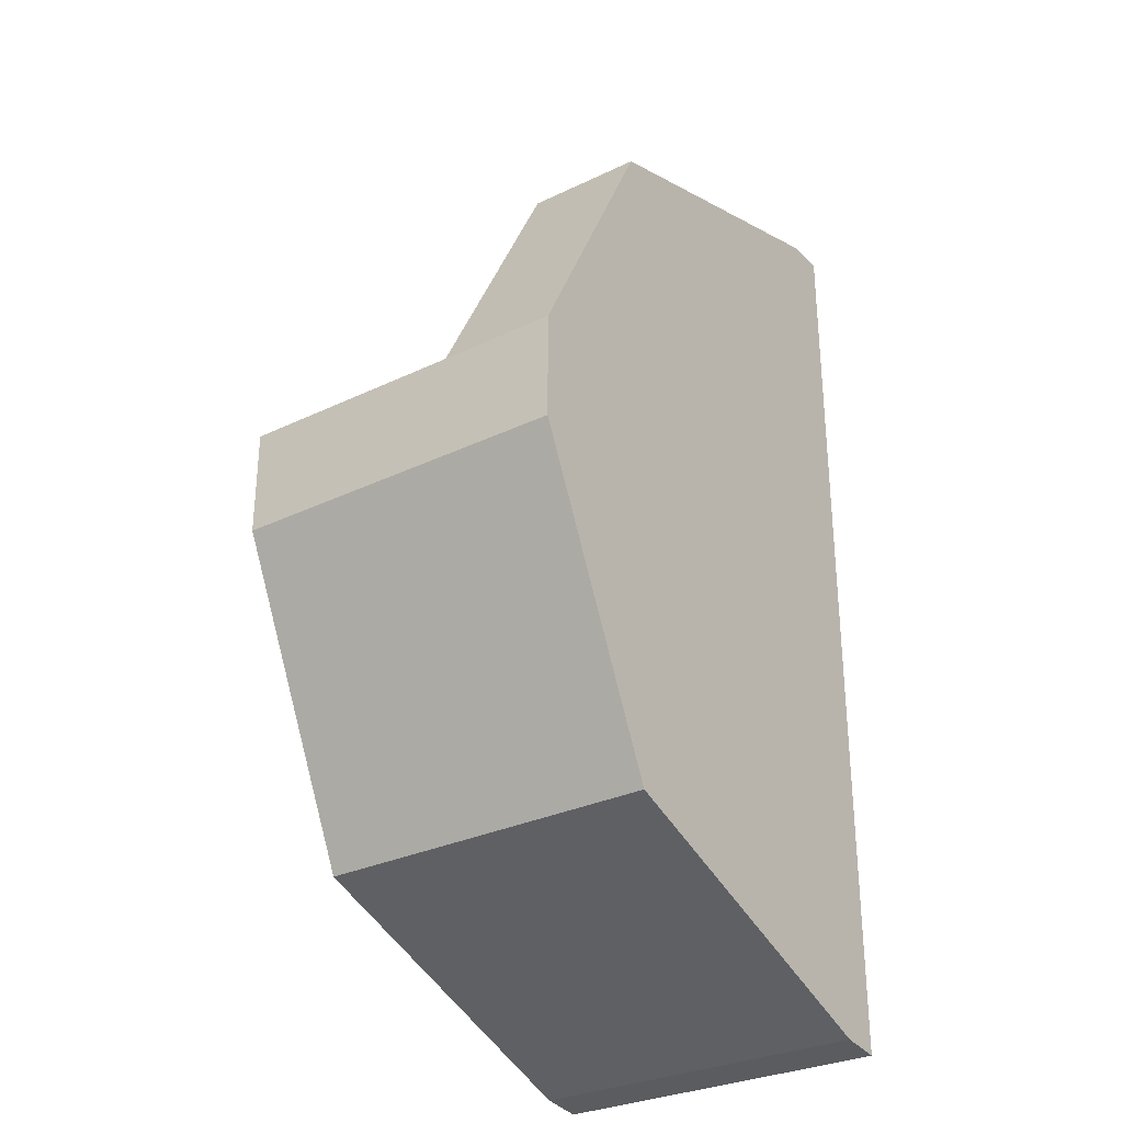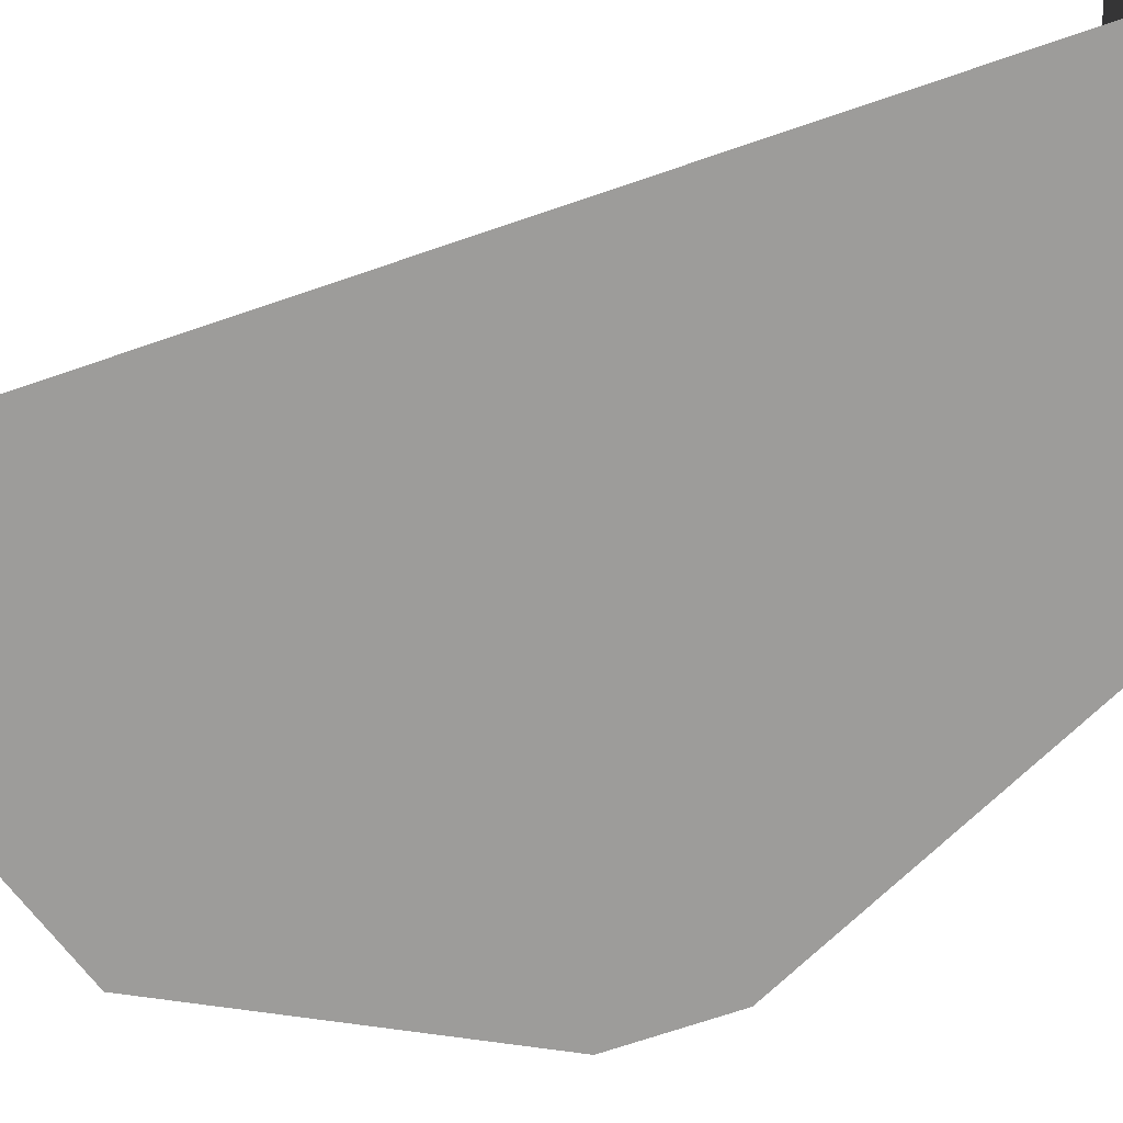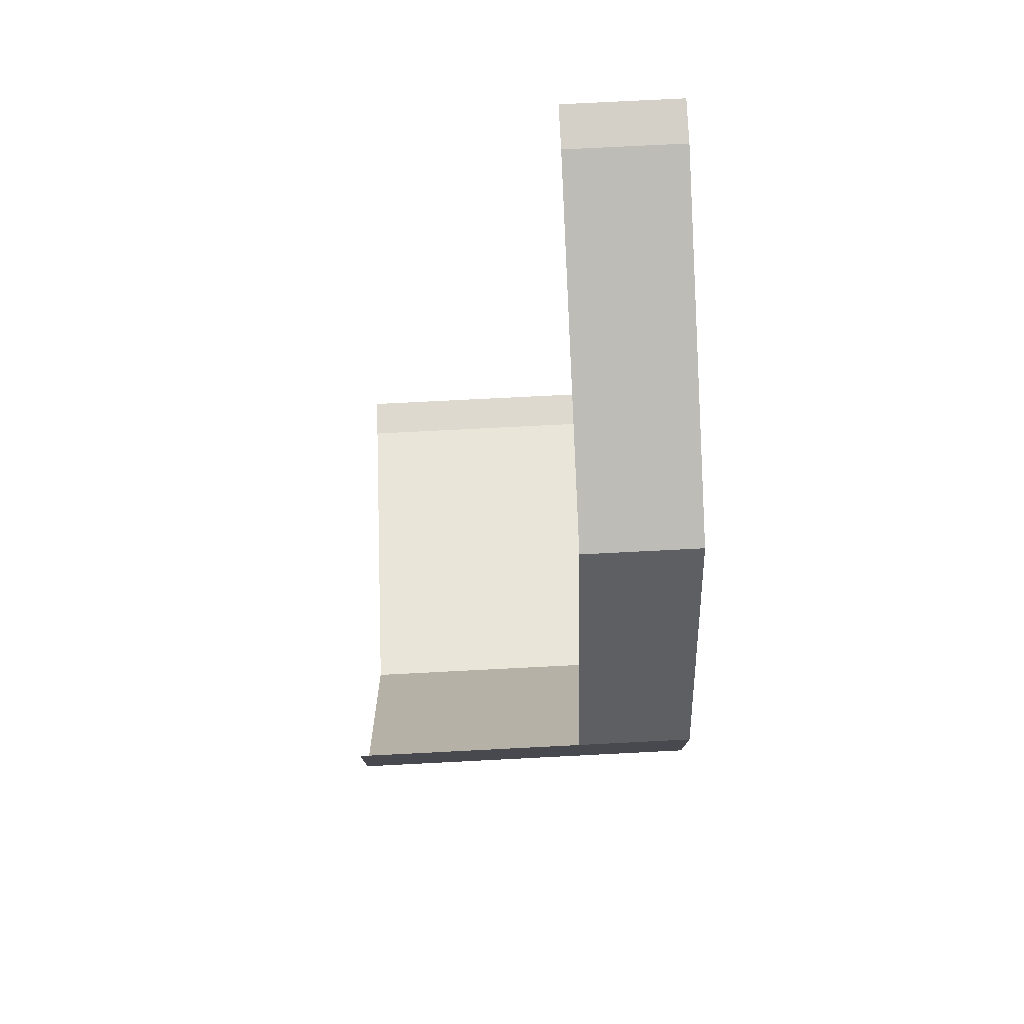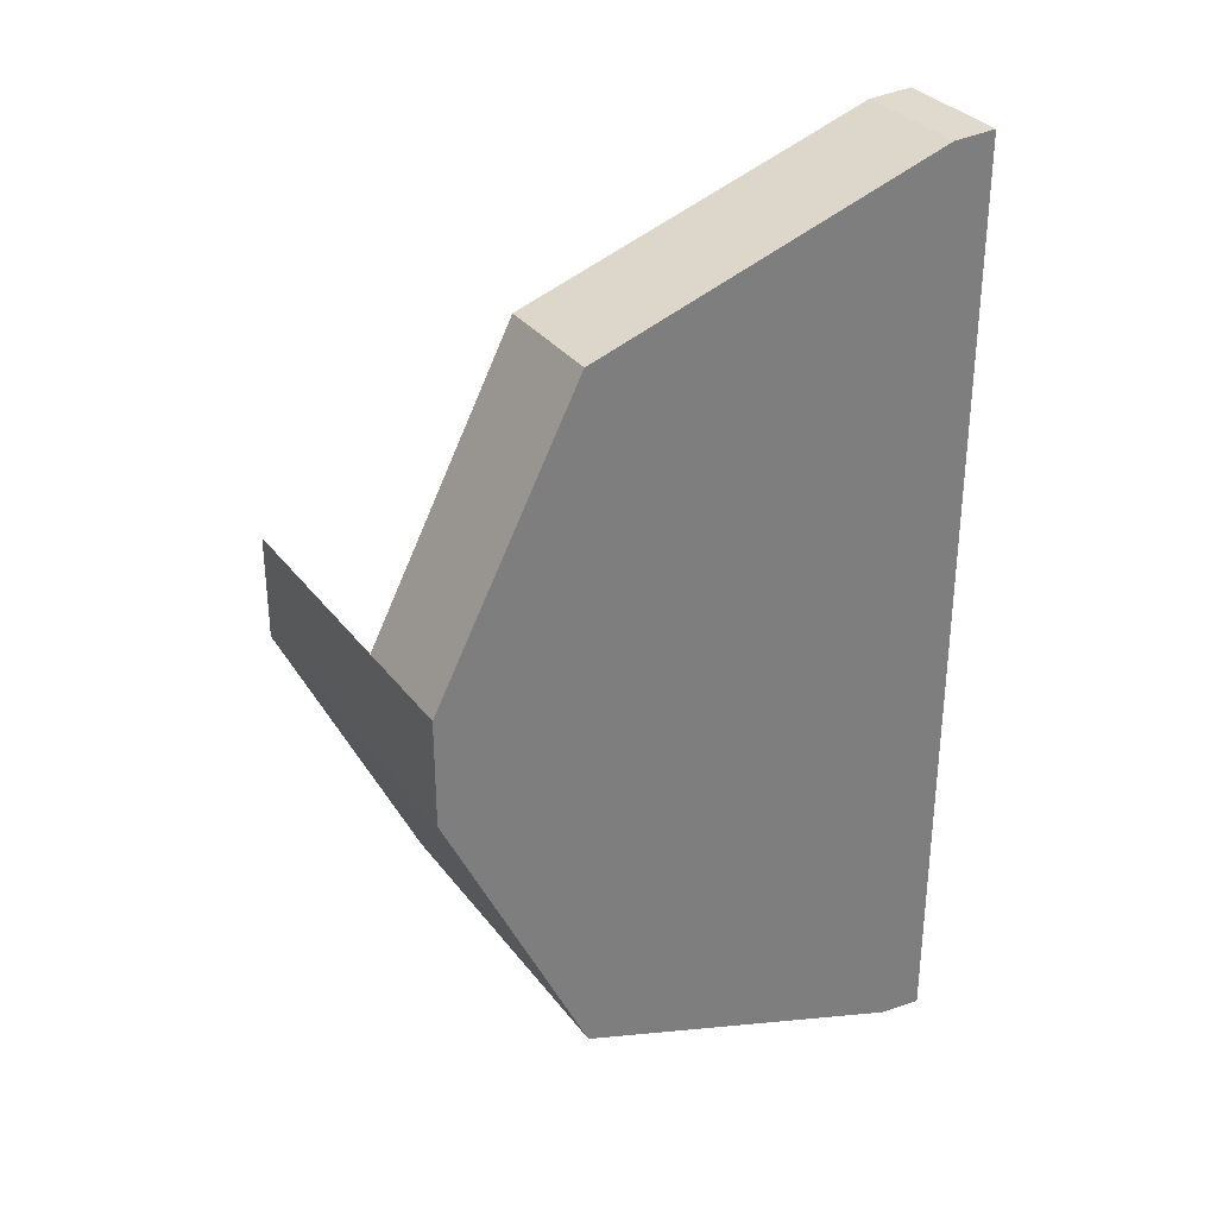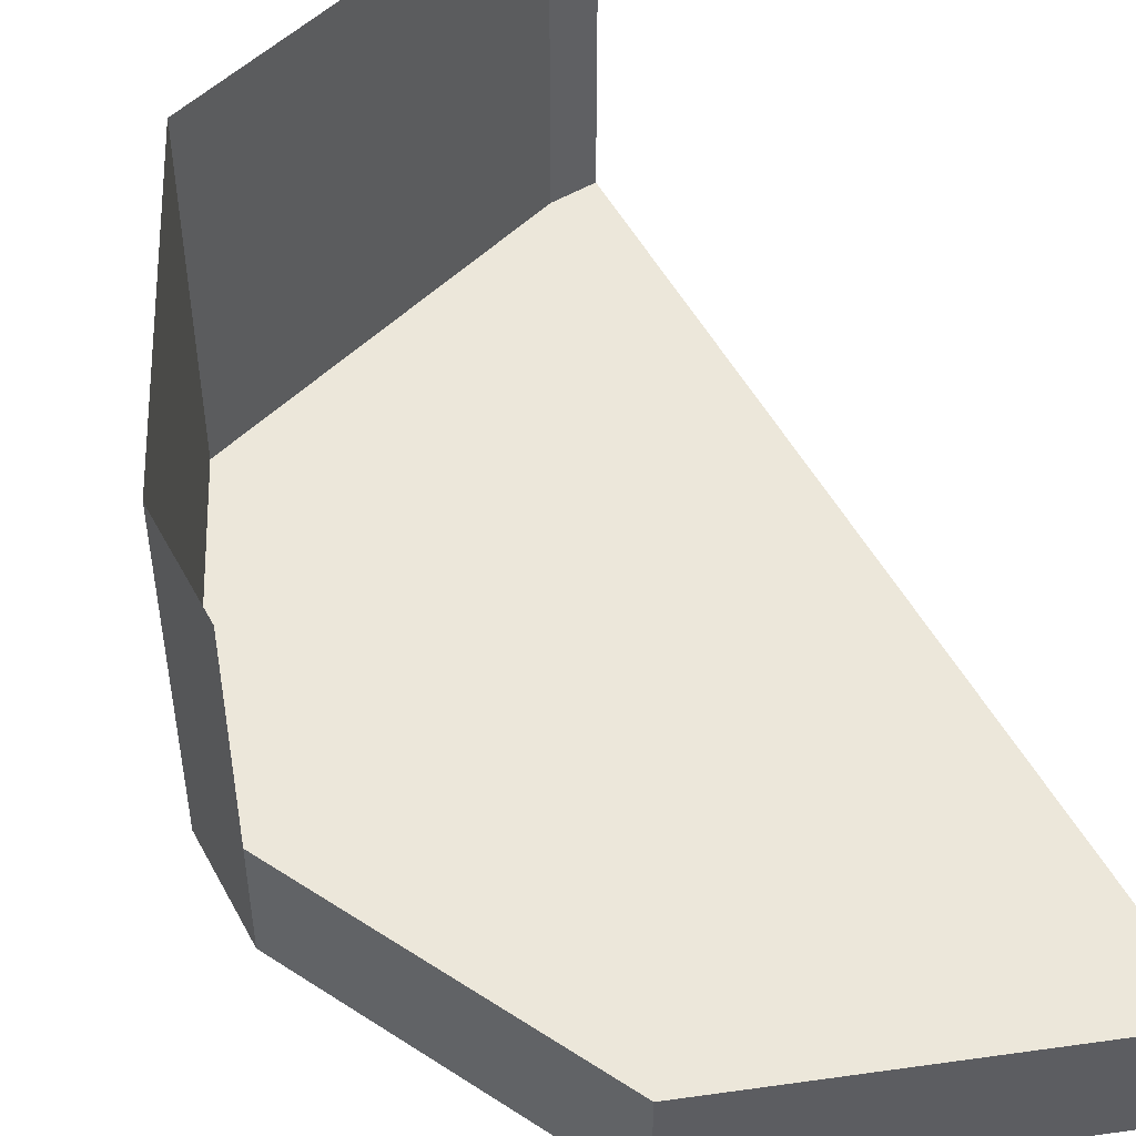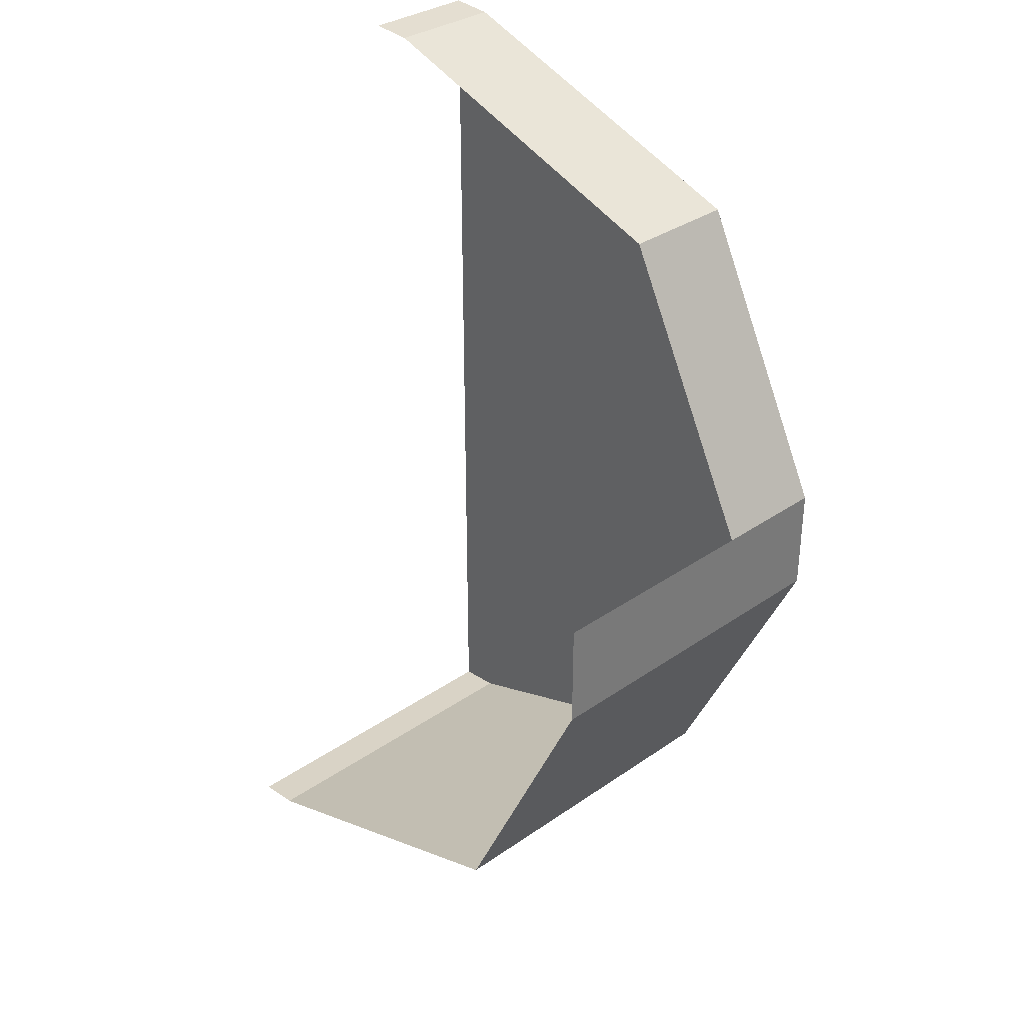
<metadata>
{"format":"obj","ext":"obj","renderer":"f3d","projection":"perspective","resolution":1024,"background":"white","views":[{"elev":-30.3,"azim":124.8,"up":"+Y"},{"elev":-70.2,"azim":-71.1,"up":"+Z"},{"elev":77.1,"azim":87.1,"up":"+Y"},{"elev":32.0,"azim":149.3,"up":"+Y"},{"elev":50.5,"azim":152.7,"up":"+Z"},{"elev":33.7,"azim":46.7,"up":"+Y"}]}
</metadata>
<code>
v 0.625 2.325 -1.885
v 0.4566 1.971 -1.885
v 0.05 1.825 -1.885
v 0.4566 1.971 -1.485
v 0.625 2.325 -1.485
v 0.625 2.325 -1.75
v 0.4566 1.971 -1.75
v 0.05 1.825 -1.485
v 0.4566 1.971 -1.485
v 0.4566 1.971 -1.75
v 0.05 1.825 -1.75
v 0.4566 1.971 -1.75
v 0.625 2.325 -1.75
v 0.625 2.325 -1.885
v 0.4566 1.971 -1.885
v 0.05 1.825 -1.75
v 0.4566 1.971 -1.75
v 0.4566 1.971 -1.885
v 0.05 1.825 -1.885
v 0.4566 2.779 -1.75
v 0.625 2.45 -1.75
v 0.625 2.45 -1.885
v 0.4566 2.779 -1.885
v 0.05 2.915 -1.75
v 0.4566 2.779 -1.75
v 0.4566 2.779 -1.885
v 0.05 2.915 -1.885
v 0.625 2.45 -1.885
v 0.4566 2.779 -1.885
v 0.05 2.915 -1.885
v 0.625 2.45 -1.75
v 0.625 2.325 -1.75
v 0.625 2.325 -1.885
v 0.625 2.45 -1.885
v 0.05 2.915 -1.885
v 0 2.917 -1.885
v 0 2.917 -1.75
v 0.05 2.915 -1.75
v 0 1.82 -1.75
v 0 1.82 -1.885
v 0.05 1.825 -1.885
v 0.05 1.825 -1.75
v 0 1.82 -1.485
v 0 1.82 -1.75
v 0.05 1.825 -1.75
v 0.05 1.825 -1.485
v 0.625 2.45 -1.885
v 0.625 2.325 -1.885
v 0.05 1.825 -1.885
v 0.05 2.915 -1.885
v 0.05 1.825 -1.885
v 0 1.82 -1.885
v 0 2.917 -1.885
v 0.05 2.915 -1.885
v 0.625 2.325 -1.485
v 0.625 2.325 -1.75
v 0.625 2.45 -1.75
v 0.625 2.45 -1.485
g mesh7491209
f 1 2 3
g mesh7491211
f 4 6 5
f 6 4 7
f 8 10 9
f 10 8 11
g mesh7491213
f 12 14 13
f 14 12 15
f 16 18 17
f 18 16 19
g mesh7491217
f 20 21 22
f 22 23 20
f 24 25 26
f 26 27 24
g mesh7491221
f 28 30 29
g mesh7491223
f 31 32 33
f 33 34 31
f 35 36 37
f 37 38 35
f 39 40 41
f 41 42 39
f 43 44 45
f 45 46 43
f 47 48 49
f 49 50 47
f 51 52 53
f 53 54 51
g mesh7491225
f 55 56 57
f 57 58 55

</code>
